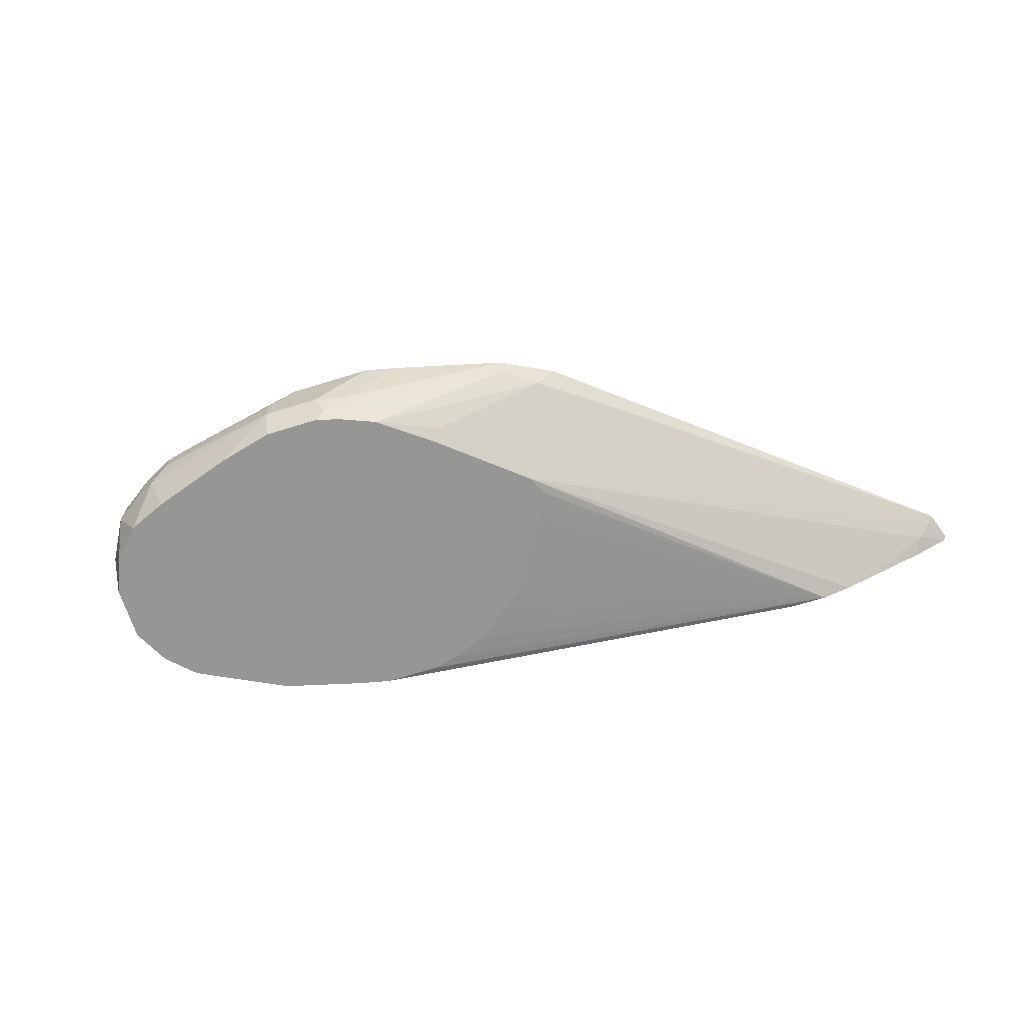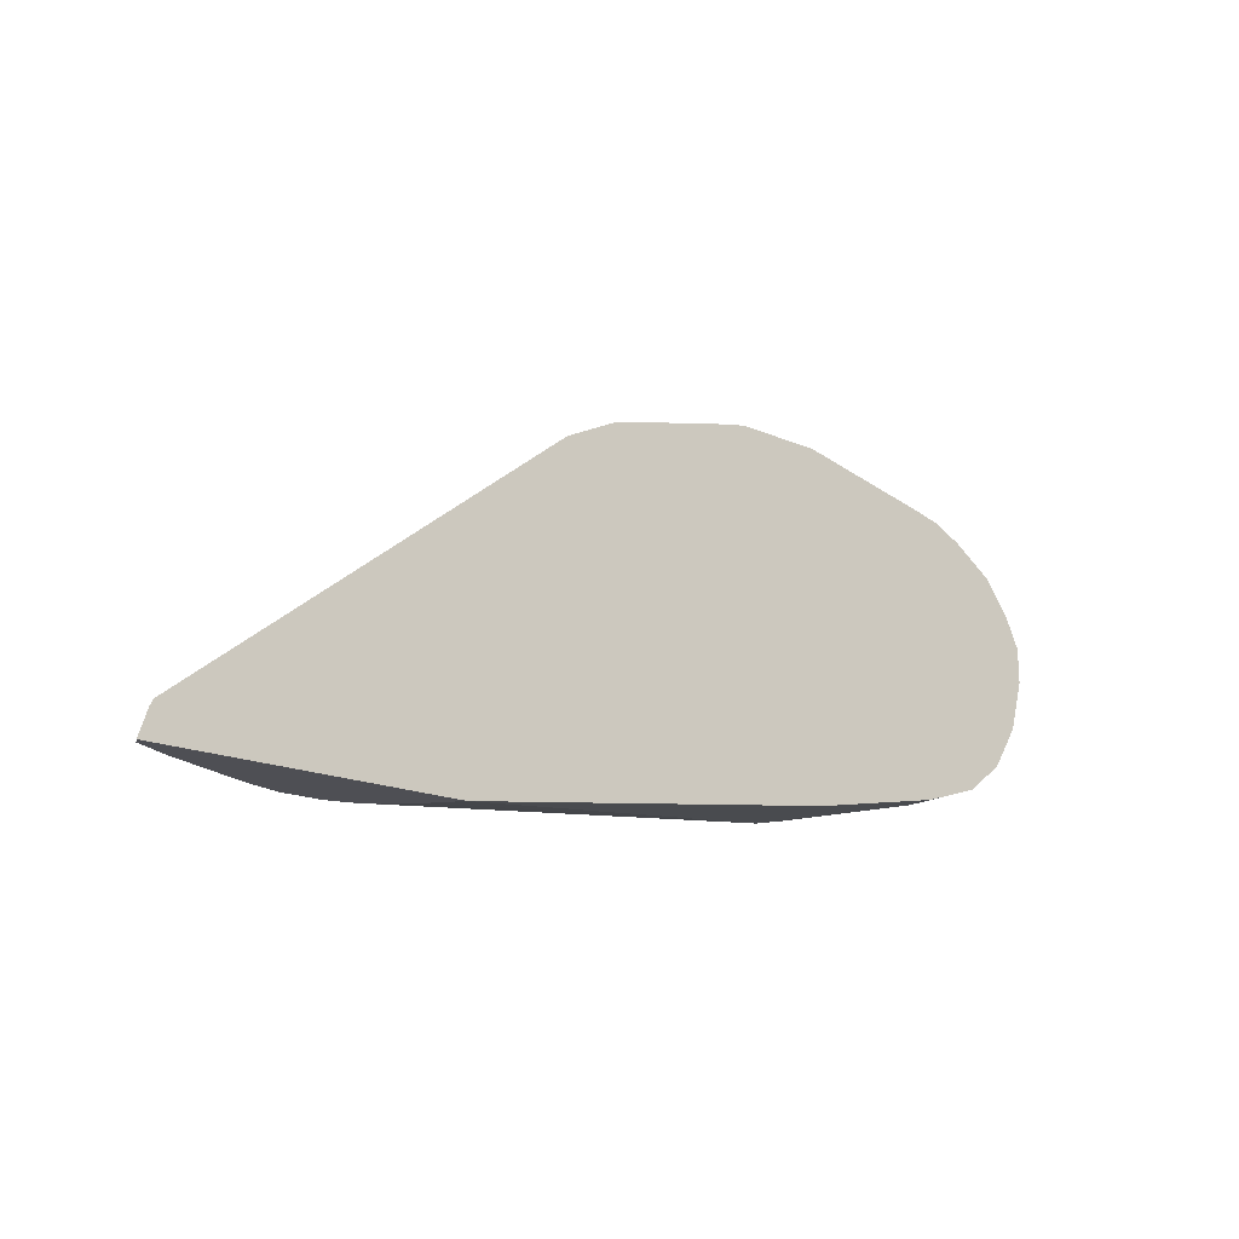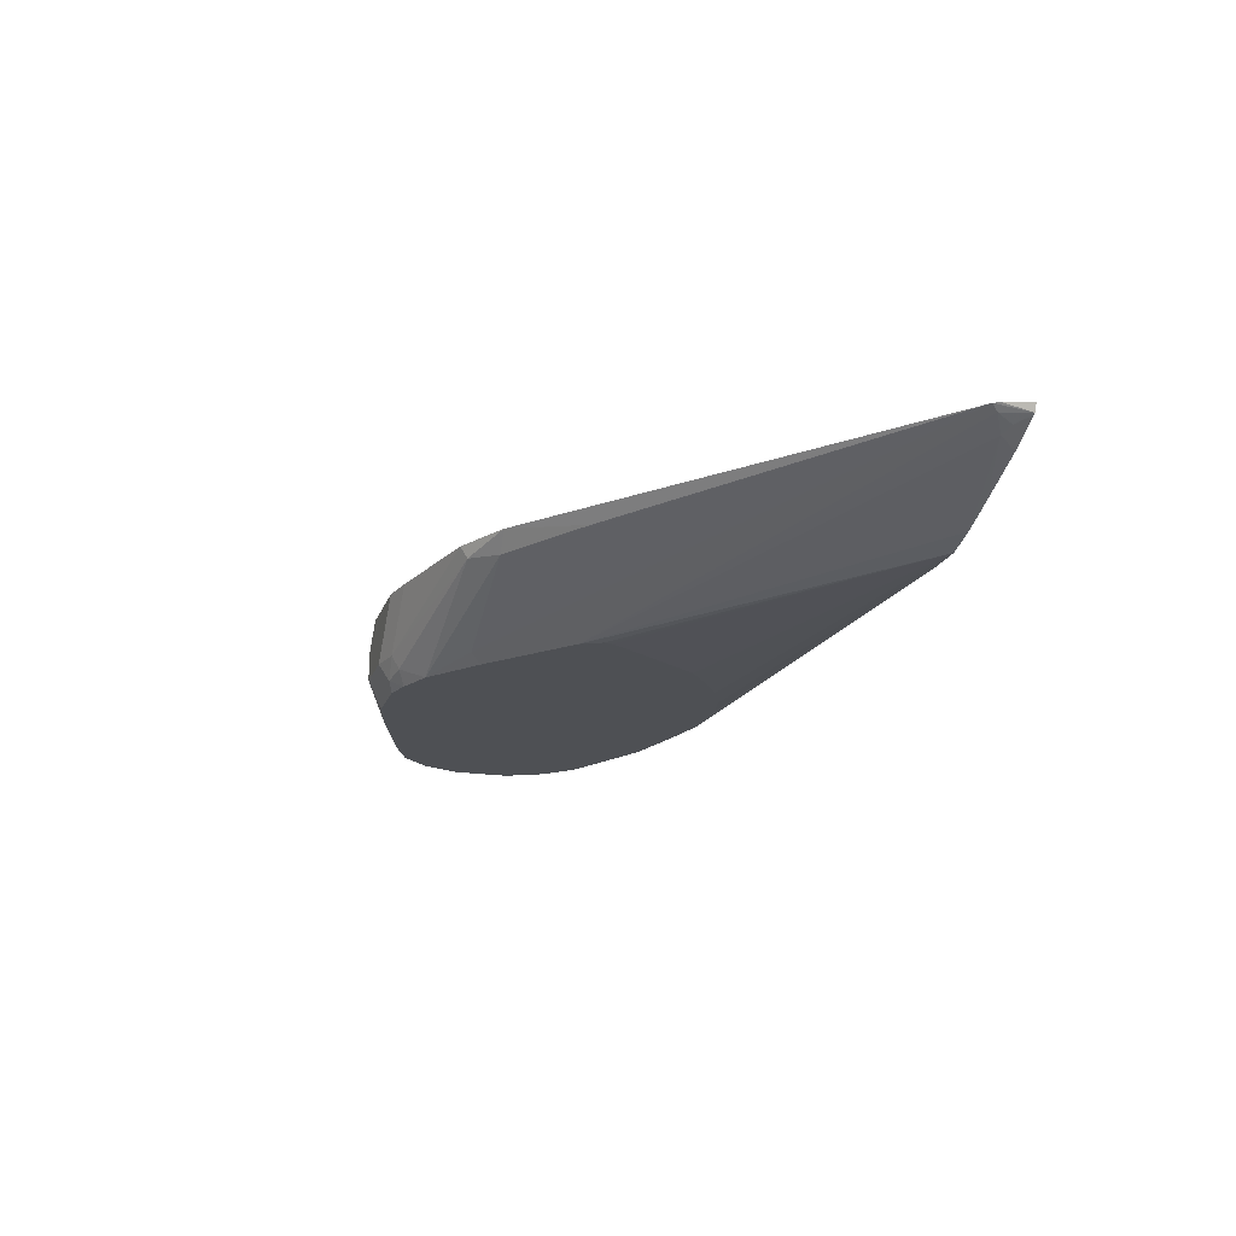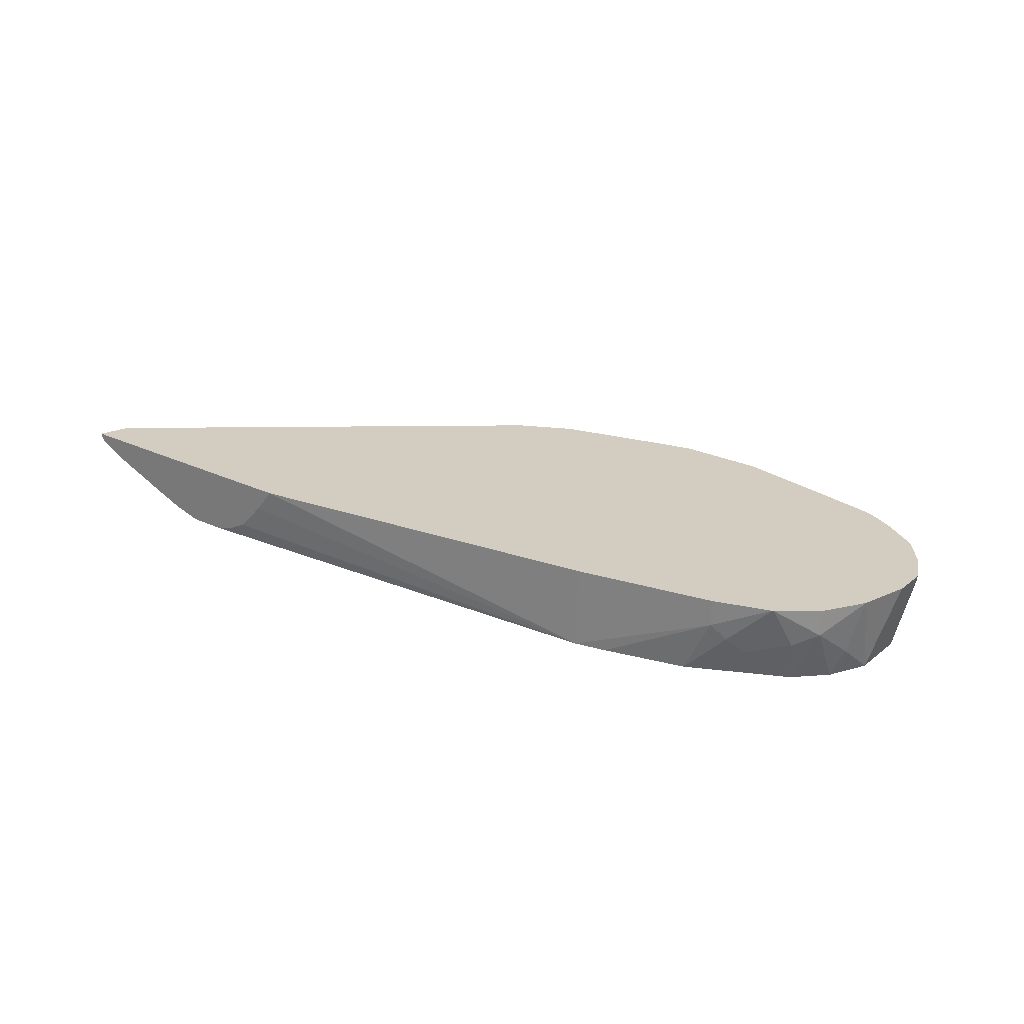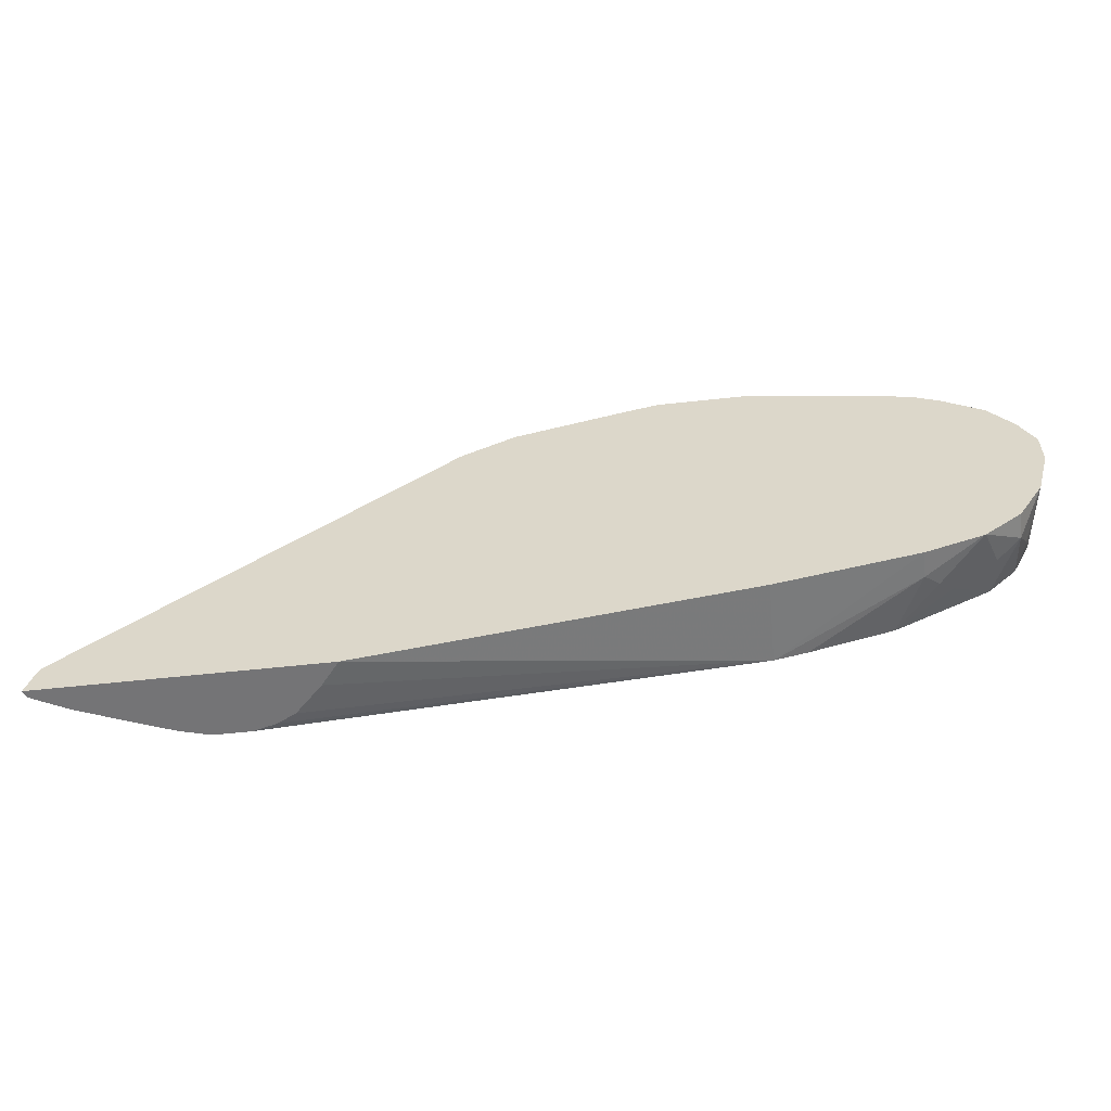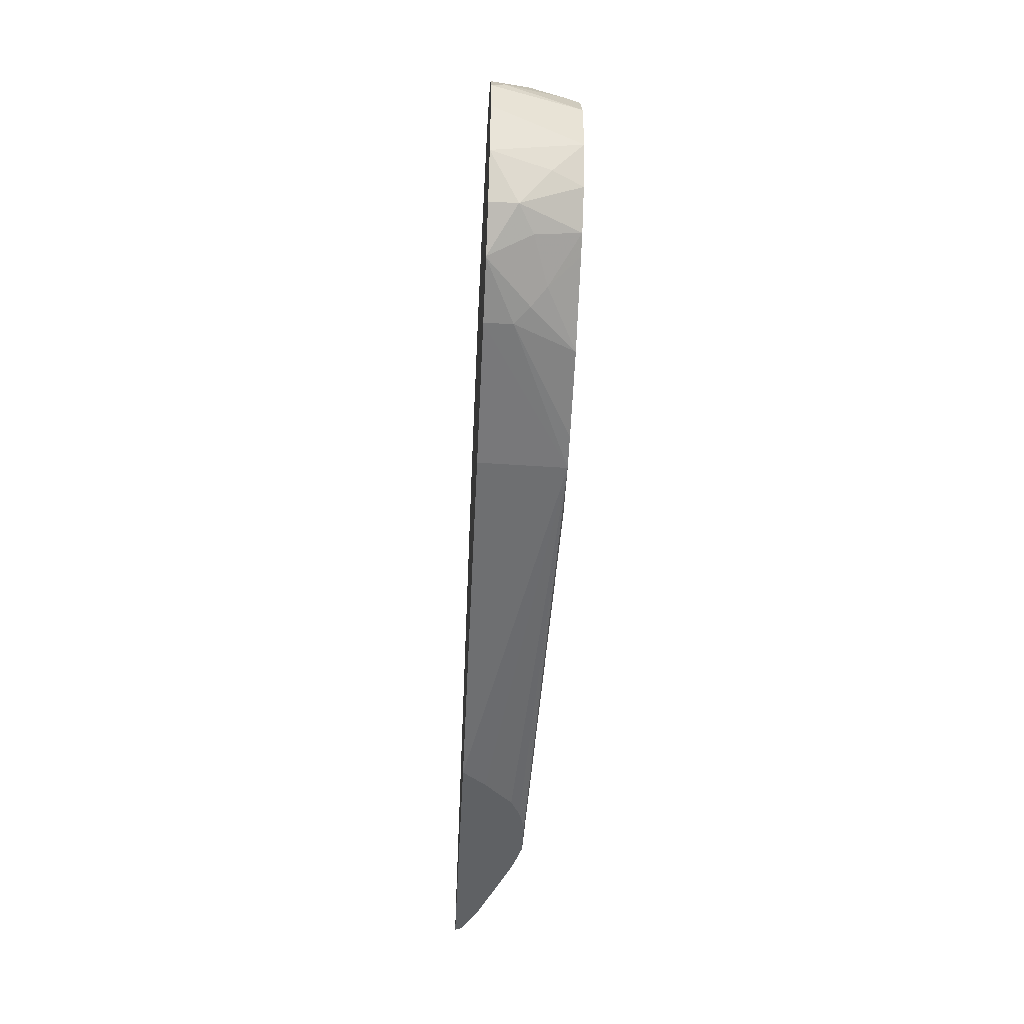
<metadata>
{"format":"obj","ext":"obj","renderer":"f3d","projection":"perspective","resolution":1024,"background":"white","views":[{"elev":-67.7,"azim":17.3,"up":"+Y"},{"elev":-18.3,"azim":140.6,"up":"+Z"},{"elev":-18.8,"azim":73.5,"up":"+Y"},{"elev":24.7,"azim":-142.0,"up":"+Y"},{"elev":-56.3,"azim":-173.4,"up":"+Z"},{"elev":-46.4,"azim":-92.8,"up":"+Z"}]}
</metadata>
<code>
v 0.06253 -0.02009 0.03016
v 0.05971 -0.02009 0.03898
v 0.06246 -0.02027 0.03016
v -0.03498 -0.02009 0.03016
v 0.05867 -0.02009 0.04106
v 0.06126 -0.02266 0.03016
v -0.02831 -0.02829 0.03016
v -0.1656 -0.04868 0.04874
v -0.1662 -0.02009 0.04902
v -0.08652 -0.04868 0.1145
v 0.05722 -0.02192 0.03898
v -0.06772 -0.02009 0.1436
v -0.04629 -0.02436 0.1218
v -0.0747 -0.02598 0.1429
v -0.1136 -0.04547 0.1429
v 0.05602 -0.02436 0.0341
v 0.0606 -0.02305 0.03016
v -0.01857 -0.03804 0.03016
v -0.1766 -0.04868 0.05117
v -0.2143 -0.02923 0.05846
v -0.2143 -0.02009 0.05846
v -0.01206 -0.04128 0.03016
v -0.004413 -0.04338 0.03016
v -0.1461 -0.04868 0.04874
v -0.08643 -0.04868 0.1144
v 0.008798 -0.04338 0.03016
v 0.01888 -0.04059 0.03016
v 0.05194 -0.02598 0.03573
v -0.1162 -0.04868 0.1392
v -0.08633 -0.02009 0.1531
v -0.08526 -0.02436 0.151
v -0.1352 -0.04868 0.1535
v 0.05535 -0.02567 0.03016
v 0.04916 -0.02876 0.03016
v -0.2046 -0.04868 0.05846
v -0.2192 -0.0341 0.0609
v -0.2338 -0.02009 0.06479
v -0.1364 -0.04868 0.05117
v -0.08283 -0.04868 0.1072
v -0.08352 -0.04868 0.1044
v -0.08763 -0.04868 0.0975
v -0.1055 -0.04868 0.07022
v -0.113 -0.04868 0.06432
v -0.1242 -0.04868 0.05605
v 0.03067 -0.03607 0.03016
v -0.08722 -0.02009 0.1534
v -0.1449 -0.03897 0.1632
v -0.1437 -0.04384 0.1608
v -0.1474 -0.04868 0.1583
v -0.2306 -0.04868 0.07143
v -0.2241 -0.03897 0.06455
v -0.2387 -0.0341 0.07065
v -0.2342 -0.02009 0.06499
v -0.126 -0.02009 0.1632
v -0.1559 -0.03897 0.1656
v -0.1526 -0.04547 0.1624
v -0.1558 -0.04868 0.1608
v -0.2371 -0.04868 0.07471
v -0.2468 -0.02923 0.07471
v -0.2468 -0.02009 0.07471
v -0.137 -0.02009 0.1656
v -0.1754 -0.03897 0.1656
v -0.1721 -0.04547 0.1624
v -0.1753 -0.04868 0.1608
v -0.2468 -0.04868 0.08445
v -0.2509 -0.03897 0.08648
v -0.2533 -0.02923 0.08769
v -0.2556 -0.02009 0.08884
v -0.1662 -0.02009 0.1656
v -0.1948 -0.04868 0.1559
v -0.1851 -0.04868 0.1583
v -0.1754 -0.02923 0.1656
v -0.2225 -0.02761 0.1543
v -0.2289 -0.0341 0.151
v -0.2501 -0.04868 0.0909
v -0.2533 -0.04868 0.09743
v -0.2603 -0.02009 0.1058
v -0.2149 -0.02009 0.1558
v -0.224 -0.04868 0.1462
v -0.2238 -0.02009 0.1536
v -0.233 -0.02009 0.149
v -0.2354 -0.03086 0.1478
v -0.2377 -0.04868 0.1403
v -0.2533 -0.04868 0.1169
v -0.2603 -0.02009 0.1175
v -0.2338 -0.02071 0.1486
v -0.2468 -0.02009 0.1396
v -0.2468 -0.03248 0.1396
v -0.2475 -0.04868 0.1306
v -0.2533 -0.04868 0.117
v -0.2582 -0.02436 0.1218
v -0.2551 -0.02009 0.1285
v -0.2484 -0.04384 0.1315
f 32 48 49
f 35 50 51
f 47 61 55
f 35 51 36
f 36 51 52
f 36 52 53
f 36 53 37
f 46 54 47
f 47 54 61
f 50 58 51
f 47 56 48
f 48 56 49
f 49 56 57
f 51 58 52
f 52 59 53
f 52 58 59
f 53 59 60
f 55 62 63
f 55 63 56
f 47 55 56
f 31 48 32
f 26 39 40
f 30 47 31
f 15 32 29
f 55 61 69
f 16 33 17
f 16 28 34
f 16 34 33
f 19 35 20
f 20 35 36
f 20 36 37
f 20 37 21
f 24 26 38
f 25 39 26
f 26 40 41
f 26 41 42
f 26 42 43
f 26 43 44
f 26 44 38
f 27 45 28
f 28 45 34
f 30 46 47
f 31 47 48
f 55 69 72
f 73 82 74
f 56 63 64
f 74 83 79
f 76 84 85
f 76 85 77
f 81 86 82
f 81 87 86
f 82 86 87
f 82 87 88
f 82 88 83
f 83 88 89
f 84 90 91
f 84 91 85
f 85 91 92
f 87 92 88
f 88 92 91
f 88 91 93
f 88 93 89
f 89 93 90
f 90 93 91
f 14 32 15
f 74 82 83
f 73 81 82
f 73 80 81
f 73 78 80
f 56 64 57
f 58 65 59
f 59 65 66
f 59 66 67
f 59 67 68
f 59 68 60
f 62 70 71
f 62 71 64
f 62 64 63
f 55 72 62
f 62 72 73
f 62 74 70
f 65 75 66
f 66 76 67
f 66 75 76
f 67 76 68
f 68 76 77
f 69 78 72
f 70 74 79
f 72 78 73
f 62 73 74
f 14 31 32
f 8 25 10
f 12 31 14
f 1 87 81
f 1 81 80
f 1 80 78
f 1 78 69
f 1 69 61
f 1 61 54
f 1 54 46
f 1 46 30
f 1 30 12
f 1 12 5
f 1 5 2
f 2 5 6
f 2 6 3
f 4 7 8
f 4 8 9
f 5 10 11
f 5 11 6
f 5 12 13
f 5 13 14
f 1 92 87
f 5 14 15
f 1 85 92
f 1 68 77
f 12 14 13
f 1 2 3
f 1 3 6
f 1 6 17
f 1 17 33
f 1 33 34
f 1 34 45
f 1 45 27
f 1 26 23
f 1 23 22
f 1 22 18
f 1 18 7
f 1 7 4
f 1 4 9
f 1 9 21
f 1 21 37
f 1 37 53
f 1 53 60
f 1 60 68
f 1 77 85
f 5 15 10
f 1 27 26
f 6 16 17
f 8 70 79
f 8 79 83
f 8 83 89
f 8 89 90
f 8 90 84
f 8 84 76
f 8 76 75
f 8 75 65
f 8 65 58
f 8 58 50
f 8 50 35
f 8 35 19
f 10 25 26
f 10 27 28
f 10 28 11
f 10 15 29
f 11 28 16
f 6 11 16
f 12 30 31
f 8 71 70
f 8 64 71
f 10 26 27
f 8 49 57
f 8 57 64
f 8 20 21
f 8 21 9
f 8 22 23
f 7 18 8
f 8 23 26
f 8 26 24
f 8 24 38
f 8 38 44
f 8 18 22
f 8 43 42
f 8 32 49
f 8 44 43
f 8 29 32
f 8 10 29
f 8 19 20
f 8 40 39
f 8 41 40
f 8 39 25
f 8 42 41

</code>
